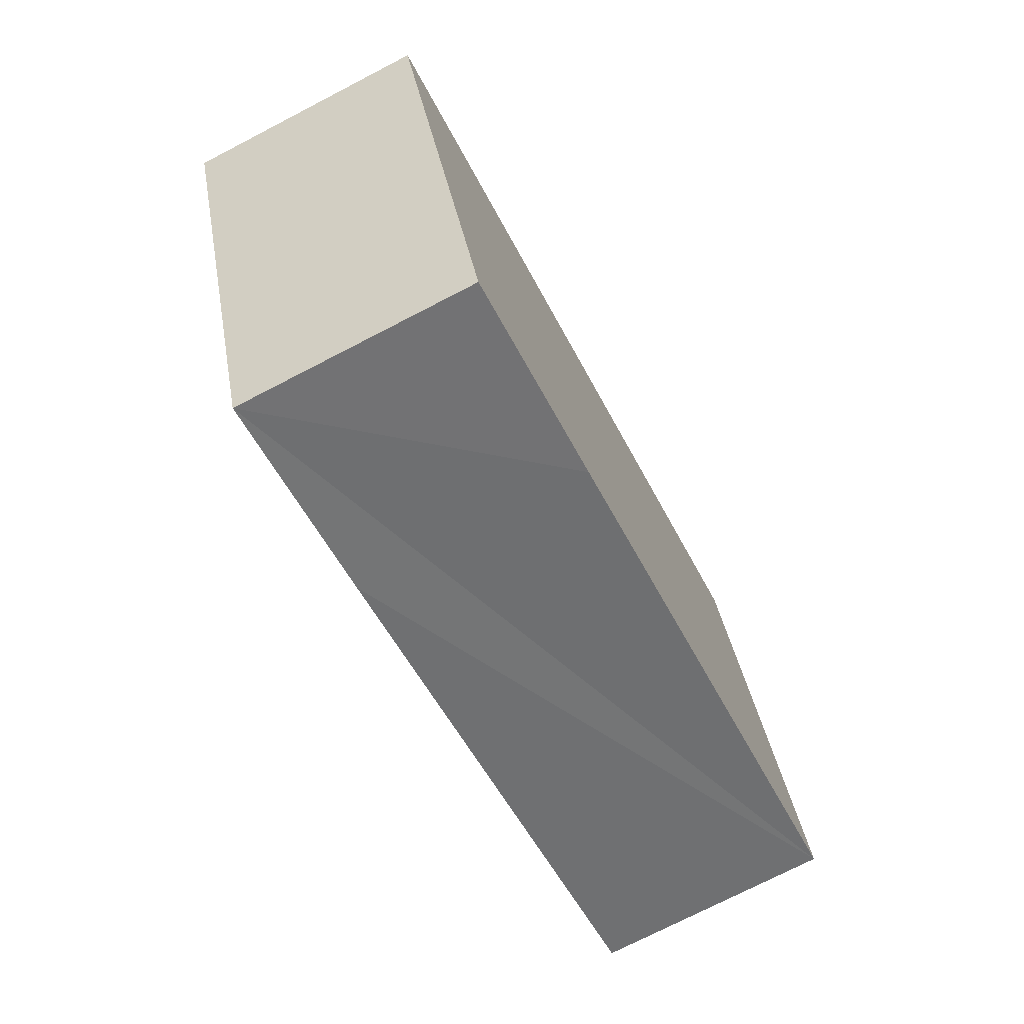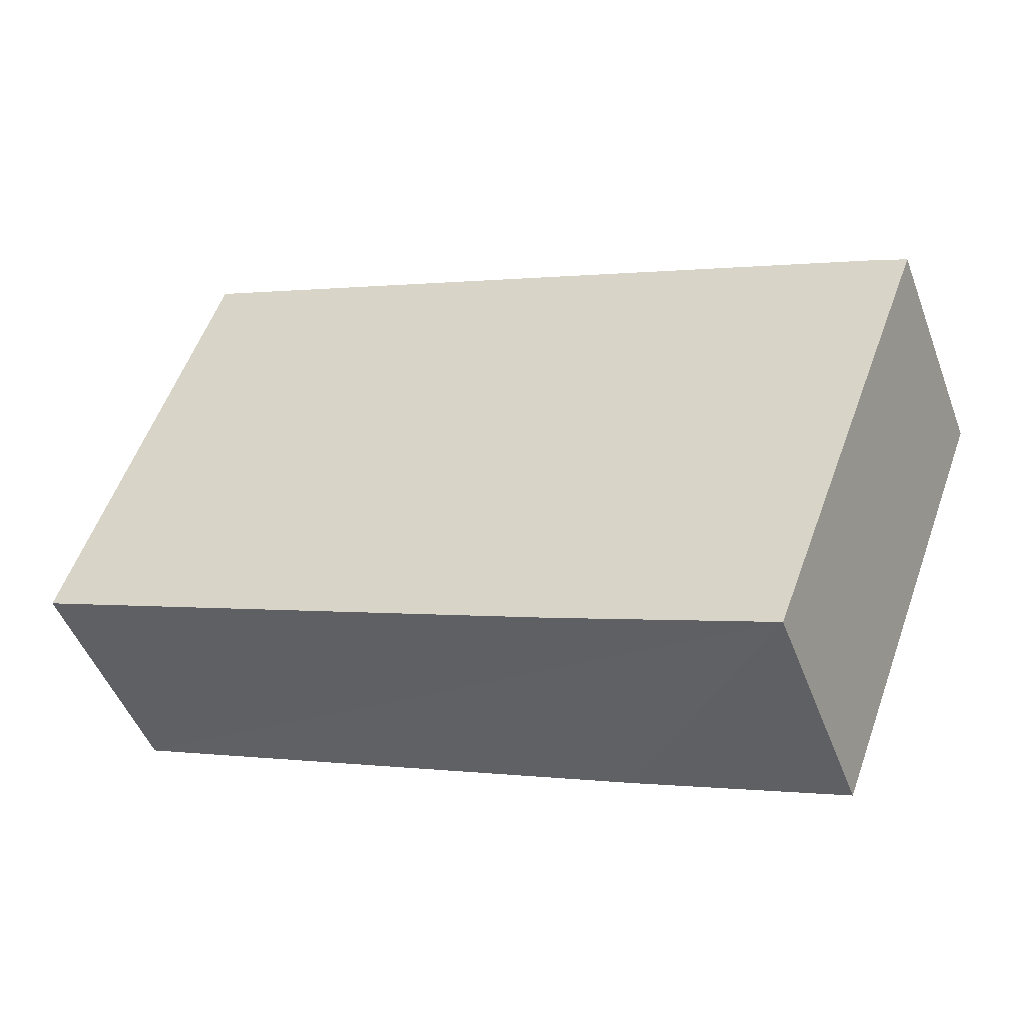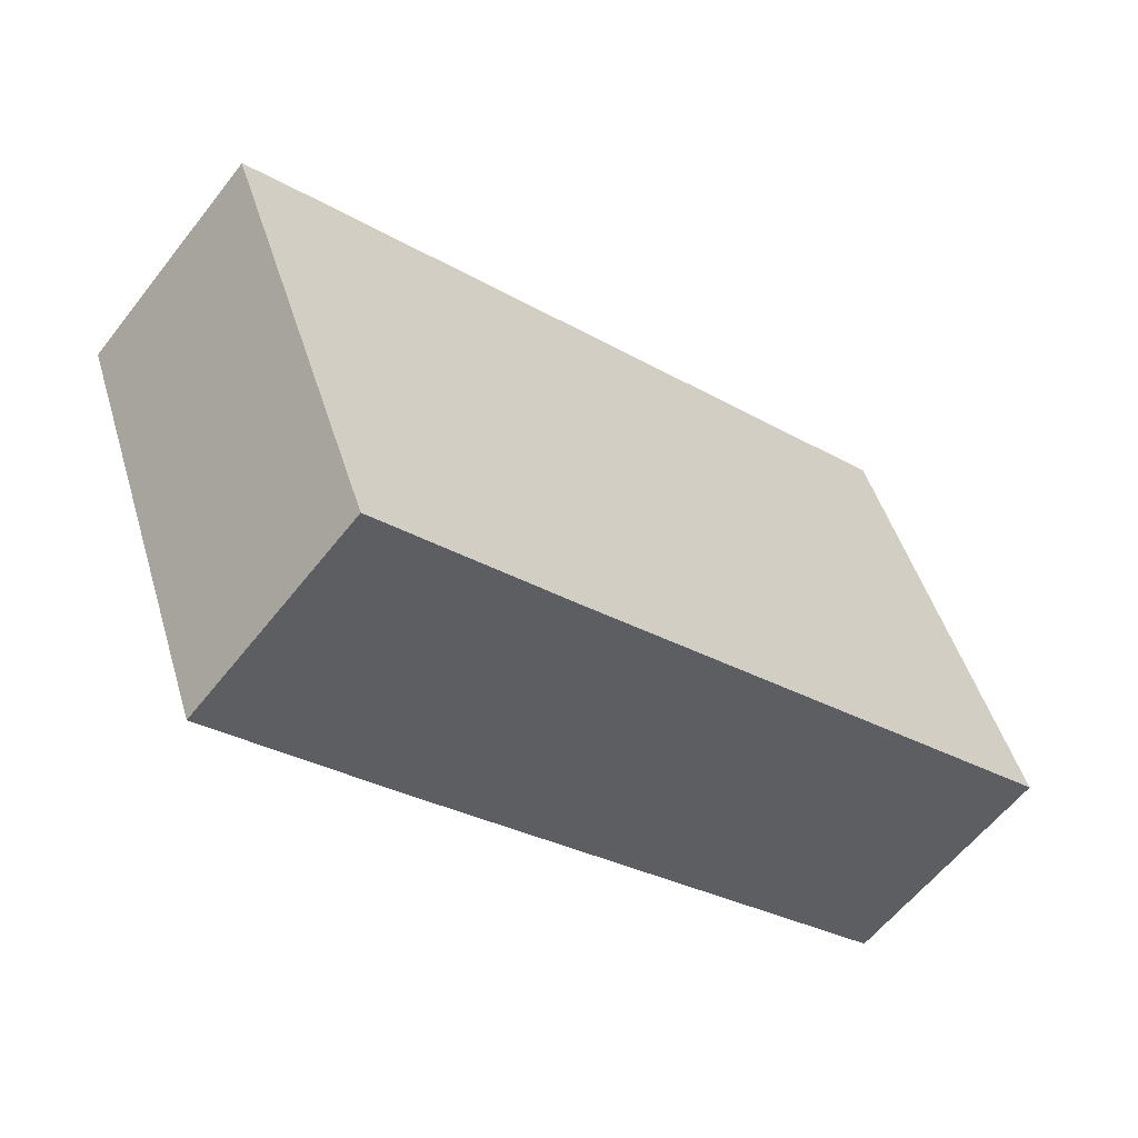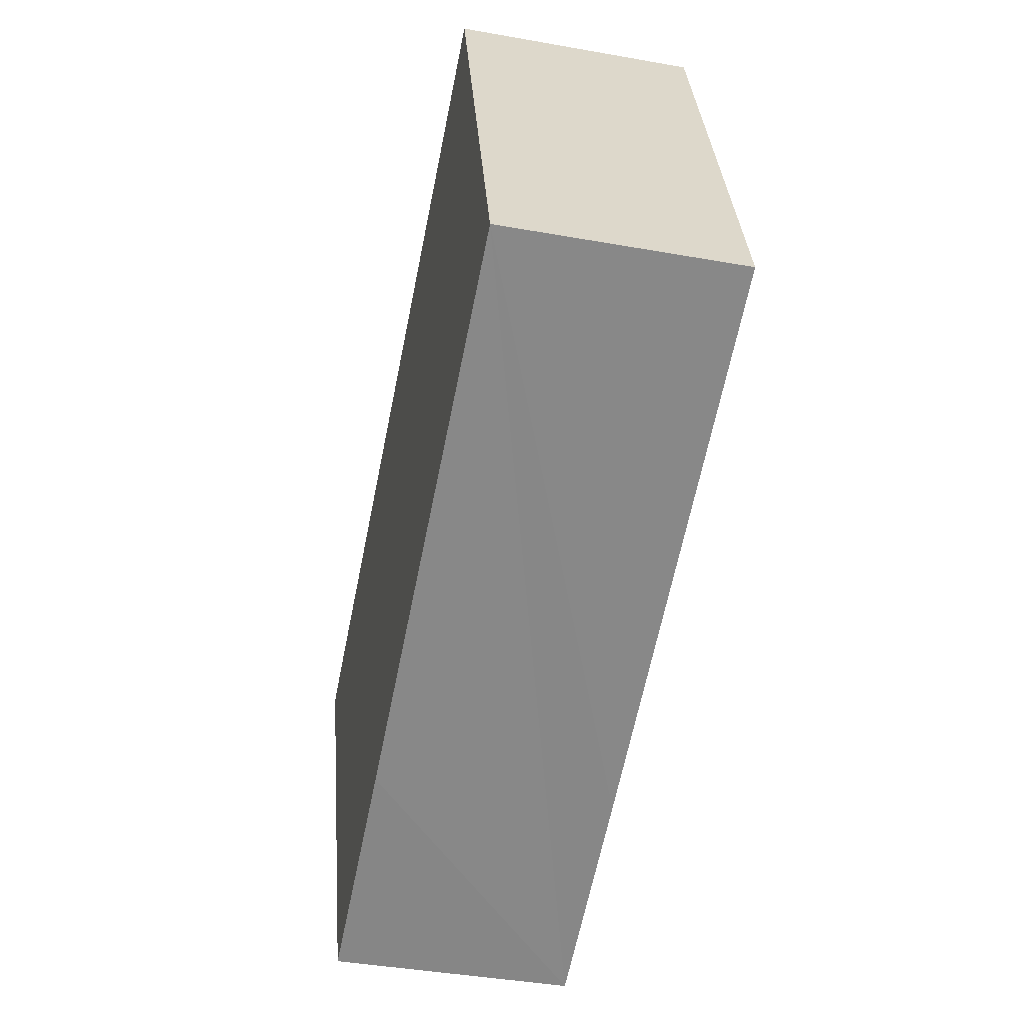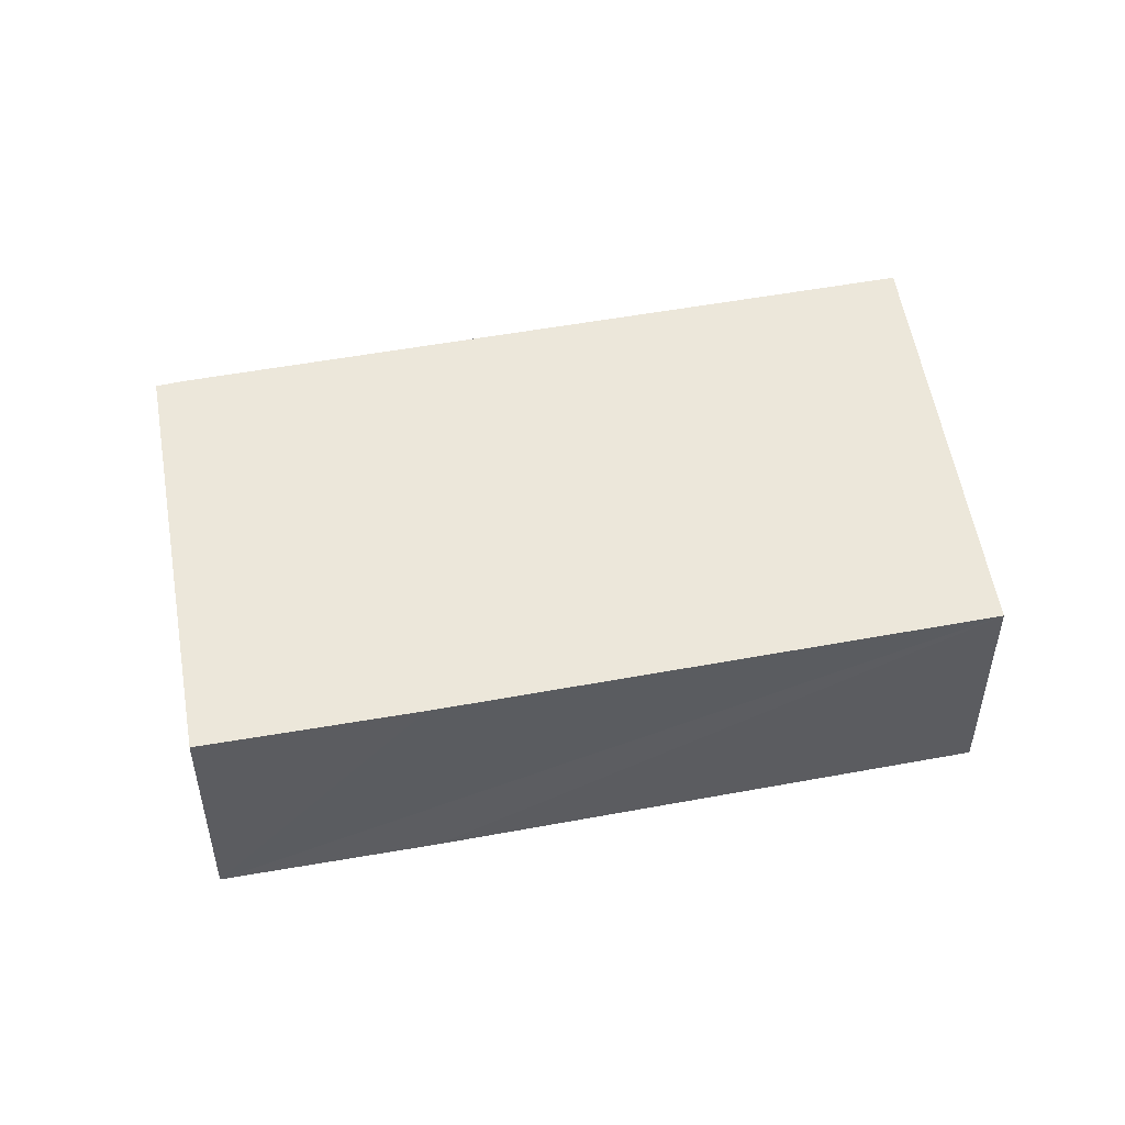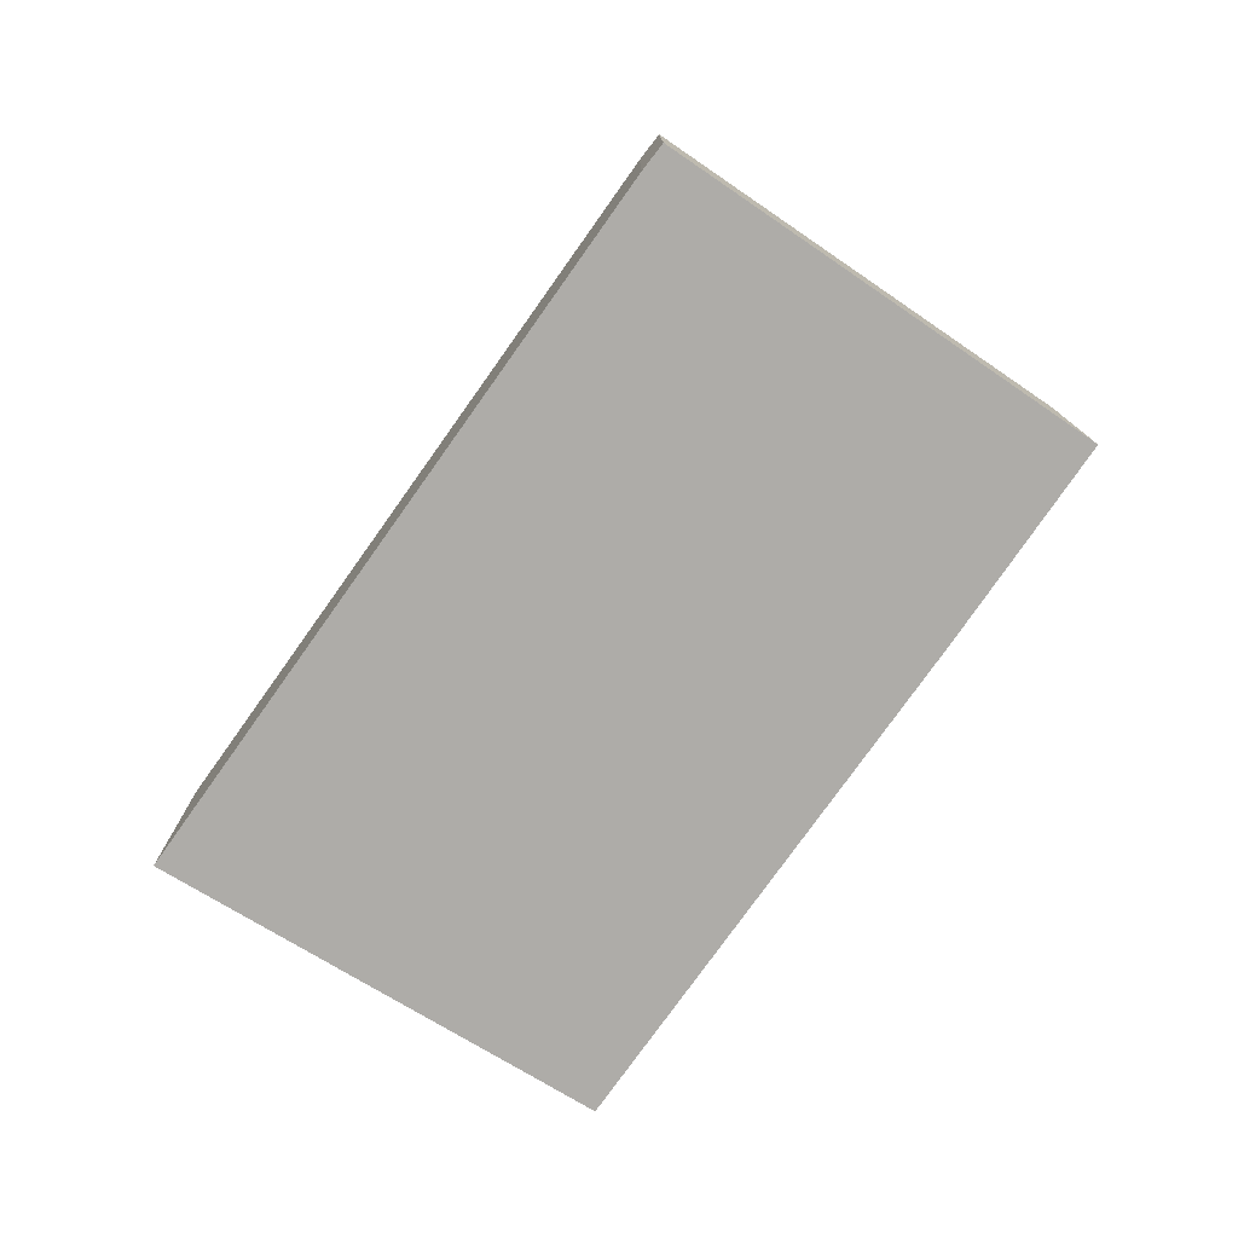
<metadata>
{"format":"obj","ext":"obj","renderer":"f3d","projection":"perspective","resolution":1024,"background":"white","views":[{"elev":-73.8,"azim":117.4,"up":"+Z"},{"elev":-48.5,"azim":20.2,"up":"+Z"},{"elev":-59.7,"azim":142.2,"up":"+Z"},{"elev":-41.4,"azim":-102.2,"up":"+Z"},{"elev":50.4,"azim":-170.0,"up":"+Y"},{"elev":-76.8,"azim":76.3,"up":"+Y"}]}
</metadata>
<code>
v  2.078 3.373 6.668
v  7.653 3.373 -3.022
v  0 3.373 2.065e-16
v  12.65 3.373 2.449
v  10.66 3.373 -4.164
v  13.06 3.373 2.265
v  13.06 -1.387e-16 2.265
v  10.66 2.55e-16 -4.164
v  7.653 1.85e-16 -3.022
v  0 0 0
v  2.078 -4.083e-16 6.668
v  12.65 -1.5e-16 2.449
g defaultobject
f 1 2 3
f 2 1 4
f 2 4 5
f 5 4 6
f 7 5 6
f 5 7 8
f 8 2 5
f 2 8 3
f 3 8 9
f 3 9 10
f 10 1 3
f 1 10 11
f 12 6 4
f 6 12 7
f 11 4 1
f 4 11 12
f 9 11 10
f 11 9 8
f 11 8 7
f 11 7 12

</code>
